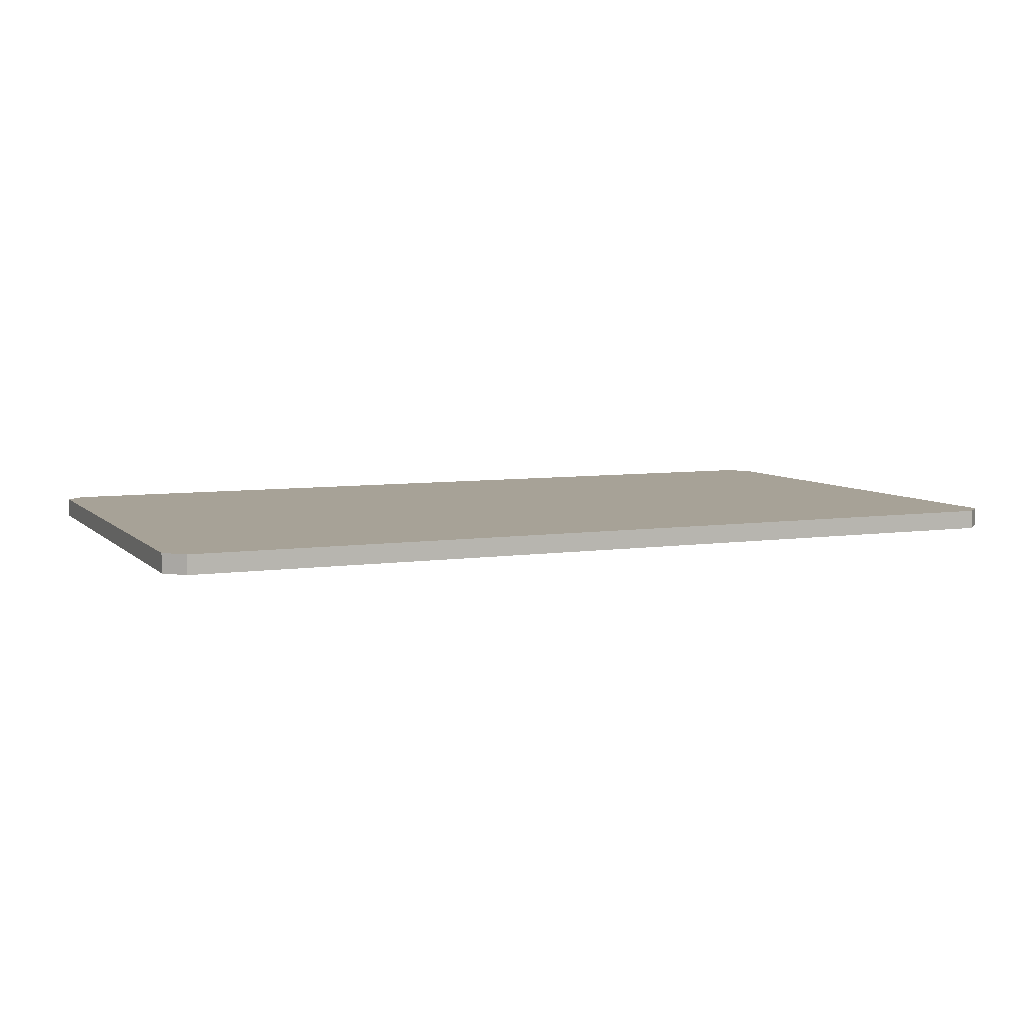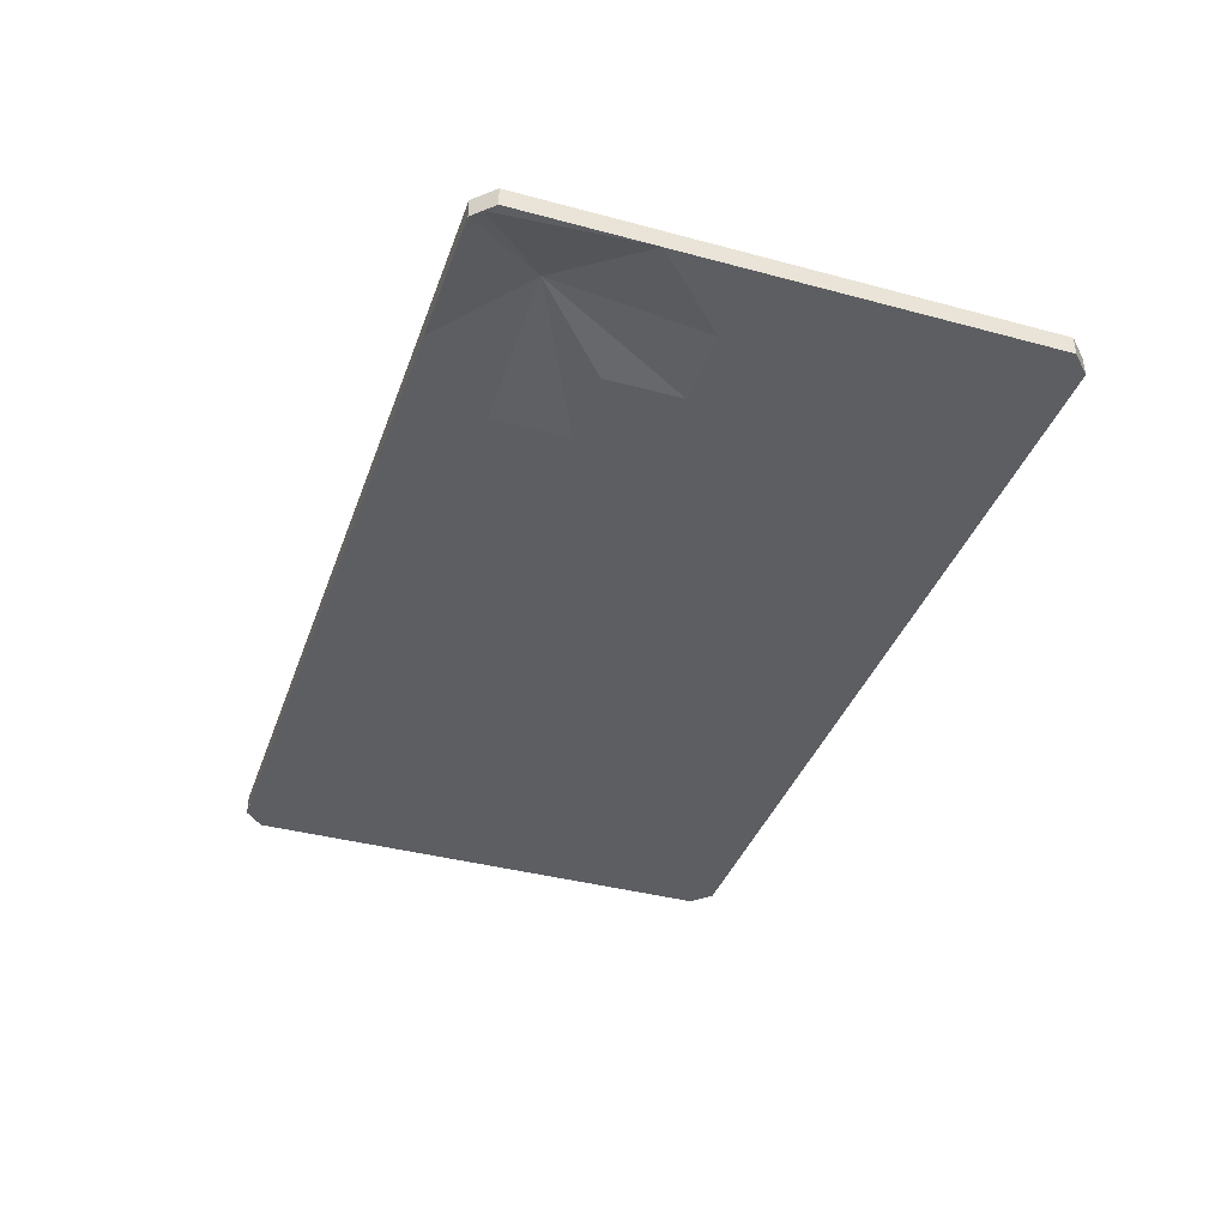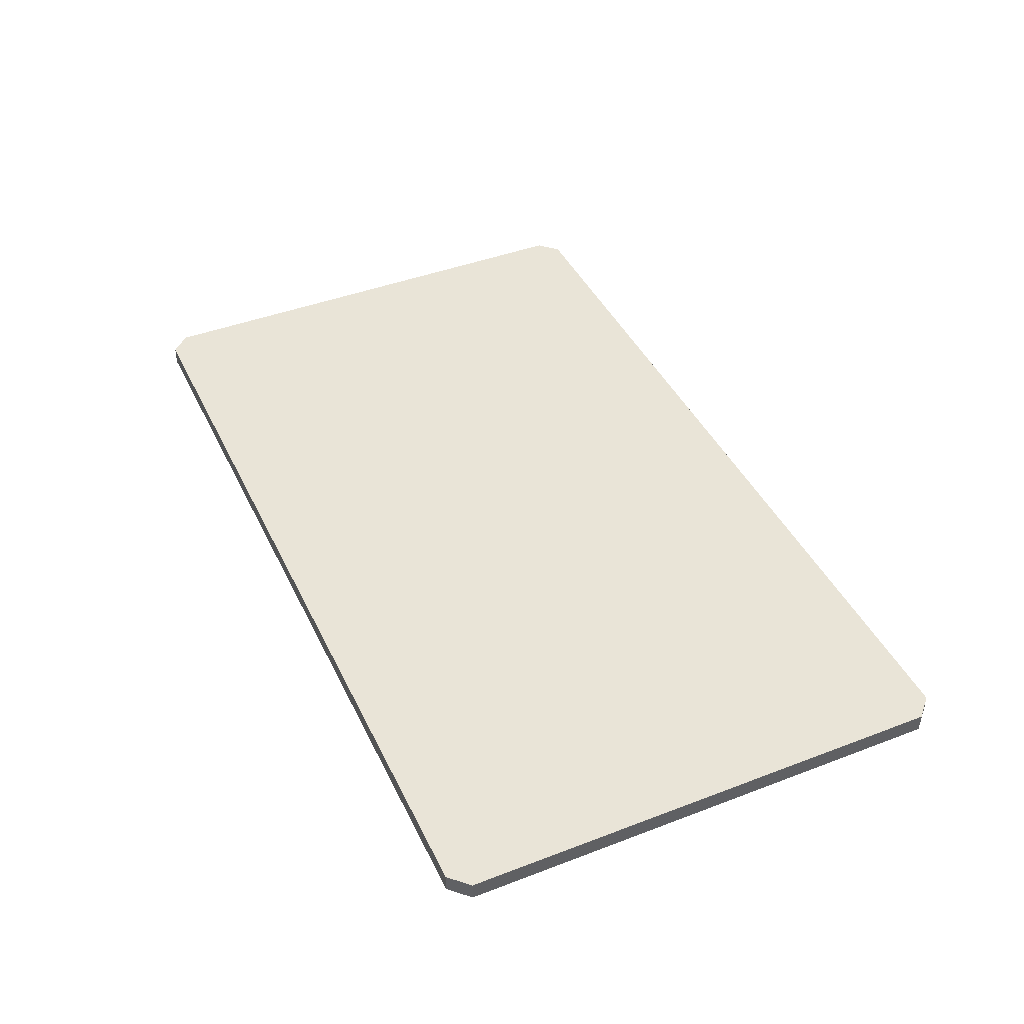
<metadata>
{"format":"obj","ext":"obj","renderer":"f3d","projection":"perspective","resolution":1024,"background":"white","views":[{"elev":6.6,"azim":156.6,"up":"+Z"},{"elev":-38.7,"azim":71.3,"up":"+Z"},{"elev":43.0,"azim":-114.4,"up":"+Z"}]}
</metadata>
<code>
o Default
v -11 0 3.553e-15
v -11 5 3.553e-15
v 1 5 3.553e-15
v 1 0 3.553e-15
v -10 -1 3.257e-15
v 0 0 0
v -10 0 3.553e-15
v 0 -1 2.961e-16
v -10 5 -5.797e-09
v 0.5 6 2.273e-06
v -10 6 5e-05
v 0.5 5 -2.635e-10
v -6 -1 -0.25
v -7 -1.293e-08 -0.25
v -6 -1.293e-08 -0.25
v -7 -1 -0.25
v -7 -1 -0.25
v -8 -1.293e-08 -0.25
v -7 -1.293e-08 -0.25
v -8 -1 -0.25
v -8 -1 -0.25
v -9 -1.293e-08 -0.25
v -8 -1.293e-08 -0.25
v -9.25 -1 -0.25
v -9.25 -1 -0.25
v -10 0.25 -0.25
v -9 -1.293e-08 -0.25
v -10 -1.293e-08 -0.25
v -8 -1.293e-08 -0.25
v -9 1 -0.25
v -8 1 -0.25
v -9 -1.293e-08 -0.25
v -7 1 -0.25
v -8 2.75 -0.25
v -7 2 -0.25
v -8 1 -0.25
v -8 1 -0.25
v -11 3 -0.25
v -8 2.75 -0.25
v -9 1 -0.25
v -9 1 -0.25
v -10 2 -0.25
v -9.25 1.75 -0.25
v -10 0.5 -0.25
v -10 -1.293e-08 -0.25
v -11 3 -0.25
v -10 2 -0.25
v -11 1 -0.25
v -7 5 -0.25
v -9 6 -0.2499
v -7 6 -0.2499
v -8.25 5.25 -0.25
v -7 4 -0.25
v -8.25 5.25 -0.25
v -7 5 -0.25
v -8 2.75 -0.25
v -6 1 -0.25
v -7 2 -0.25
v -6 2 -0.25
v -7 1 -0.25
v -6 2 -0.25
v -8 2.75 -0.25
v -6 3 -0.25
v -7 2 -0.25
v -6 3 -0.25
v -7 4 -0.25
v -6 4 -0.25
v -8 2.75 -0.25
v -6 4 -0.25
v -7 5 -0.25
v -6 5 -0.25
v -7 4 -0.25
v -6 5 -0.25
v -7 6 -0.2499
v -6 6 -0.2499
v -7 5 -0.25
v -1 3 -0.25
v -2 4 -0.25
v -1 4 -0.25
v -2 3 -0.25
v -1 4 -0.25
v -2 5 -0.25
v -1 5 -0.25
v -2 4 -0.25
v -1 5 -0.25
v -2 6 -0.2499
v -1 6 -0.2499
v -2 5 -0.25
v -2 5 -0.25
v -3 6 -0.2499
v -2 6 -0.2499
v -3 5 -0.25
v -3 5 -0.25
v -4 6 -0.2499
v -3 6 -0.2499
v -4 5 -0.25
v -4 5 -0.25
v -5 6 -0.2499
v -4 6 -0.2499
v -5 5 -0.25
v -5 5 -0.25
v -6 6 -0.2499
v -5 6 -0.2499
v -6 5 -0.25
v -5 4 -0.25
v -6 5 -0.25
v -5 5 -0.25
v -6 4 -0.25
v -5 3 -0.25
v -6 4 -0.25
v -5 4 -0.25
v -6 3 -0.25
v -5 2 -0.25
v -6 3 -0.25
v -5 3 -0.25
v -6 2 -0.25
v -5 1 -0.25
v -6 2 -0.25
v -5 2 -0.25
v -6 1 -0.25
v -5 -1.293e-08 -0.25
v -6 1 -0.25
v -5 1 -0.25
v -6 -1.293e-08 -0.25
v -5 -1 -0.25
v -6 -1.293e-08 -0.25
v -5 -1.293e-08 -0.25
v -6 -1 -0.25
v -4 -1 -0.25
v -5 -1.293e-08 -0.25
v -4 -1.293e-08 -0.25
v -5 -1 -0.25
v -3 -1 -0.25
v -4 -1.293e-08 -0.25
v -3 -1.293e-08 -0.25
v -4 -1 -0.25
v -3 -1.293e-08 -0.25
v -4 1 -0.25
v -3 1 -0.25
v -4 -1.293e-08 -0.25
v -2 2 -0.25
v -3 3 -0.25
v -2 3 -0.25
v -3 2 -0.25
v -2 -1 -0.25
v -3 -1.293e-08 -0.25
v -2 -1.293e-08 -0.25
v -3 -1 -0.25
v -2 -1.293e-08 -0.25
v -3 1 -0.25
v -2 1 -0.25
v -3 -1.293e-08 -0.25
v -2 1 -0.25
v -3 2 -0.25
v -2 2 -0.25
v -3 1 -0.25
v -3 1 -0.25
v -4 2 -0.25
v -3 2 -0.25
v -4 1 -0.25
v -3 2 -0.25
v -4 3 -0.25
v -3 3 -0.25
v -4 2 -0.25
v -3 3 -0.25
v -4 4 -0.25
v -3 4 -0.25
v -4 3 -0.25
v -4 -1.293e-08 -0.25
v -5 1 -0.25
v -4 1 -0.25
v -5 -1.293e-08 -0.25
v -4 1 -0.25
v -5 2 -0.25
v -4 2 -0.25
v -5 1 -0.25
v -4 2 -0.25
v -5 3 -0.25
v -4 3 -0.25
v -5 2 -0.25
v -4 3 -0.25
v -5 4 -0.25
v -4 4 -0.25
v -5 3 -0.25
v -4 4 -0.25
v -5 5 -0.25
v -4 5 -0.25
v -5 4 -0.25
v -3 4 -0.25
v -4 5 -0.25
v -3 5 -0.25
v -4 4 -0.25
v -2 4 -0.25
v -3 5 -0.25
v -2 5 -0.25
v -3 4 -0.25
v -2 3 -0.25
v -3 4 -0.25
v -2 4 -0.25
v -3 3 -0.25
v -1 2 -0.25
v -2 3 -0.25
v -1 3 -0.25
v -2 2 -0.25
v -1 0.75 -0.25
v -2 2 -0.25
v -1 2 -0.25
v -2 1 -0.25
v -1 -1 -0.25
v -2 -1.293e-08 -0.25
v 0 0 0
v -2 -1 -0.25
v 0 0 0
v -2 1 -0.25
v -1 1 -0.25
v -2 -1.293e-08 -0.25
v 0 0 0
v -1 2 -0.25
v 0 2 -0.25
v -1 1 -0.25
v 0 2 -0.25
v -1 3 -0.25
v 0 3 -0.25
v -1 2 -0.25
v 0 3 -0.25
v -1 4 -0.25
v 0 4 -0.25
v -1 3 -0.25
v 0 4 -0.25
v -1 5 -0.25
v 0 5 -0.25
v -1 4 -0.25
v 0 5 -0.25
v -1 6 -0.2499
v 0 6 -0.2499
v -1 5 -0.25
v 1 4 -0.25
v 0 6 -0.2499
v 1 5 -0.25
v 0 4 -0.25
v 1 3 -0.25
v 0 4 -0.25
v 1 4 -0.25
v 0 3 -0.25
v 1 2 -0.25
v 0 3 -0.25
v 1 3 -0.25
v 0 2 -0.25
v 1 1 -0.25
v 0 2 -0.25
v 1 2 -0.25
v 0 0 0
v 1 5 -0.25
v 0.75 6 -0.25
v 1 5.75 -0.25
v 0 6 -0.2499
v -9.25 -1 -0.25
v -10.88 -0.875 -0.25
v -10 -1.293e-08 -0.25
v -10.75 -1 -0.25
v 0.875 -0.875 -0.25
v 1 1 -0.25
v 1 -0.75 -0.25
v 0 0 0
v -8.25 5.25 -0.25
v -11 5 -0.25
v -11 5.75 -0.25
v -11 4 -0.25
v -8 2.75 -0.25
v -11 4 -0.25
v -8.25 5.25 -0.25
v -11 3 -0.25
v -8.25 5.25 -0.25
v -10.75 6 -0.25
v -9 6 -0.2499
v -11 5.75 -0.25
v 0.75 5 -1.318e-10
v 1 5.5 1.86e-15
v 0.75 5.5 5.681e-07
v 1 5 3.553e-15
v -10 -1.293e-08 -0.25
v -11 -0.75 -0.25
v -11 1 -0.25
v -10.88 -0.875 -0.25
v 0.75 5.75 8.523e-07
v 0.875 5.875 1.665e-16
v 0.75 6 1.136e-06
v 1 5.75 1.013e-15
v 1 5 3.553e-15
v 1 5.5 -0.25
v 1 5.5 1.86e-15
v 1 5 -0.25
v 0 6 5e-05
v 0.5 6 -0.25
v 0 6 -0.2499
v 0.5 6 2.273e-06
v 0.5 6 2.273e-06
v 0.75 6 -0.25
v 0.5 6 -0.25
v 0.75 6 1.136e-06
v 1 5.75 1.013e-15
v 0.875 5.875 -0.25
v 0.875 5.875 1.665e-16
v 1 5.75 -0.25
v 0.5 5 -2.635e-10
v 0.75 6 1.136e-06
v 0.5 6 2.273e-06
v 0.75 5 -1.318e-10
v 0 -1 -0.25
v 0.5 -1 1.251e-05
v 0 -1 2.961e-16
v 0.5 -1 -0.25
v 0.5 -1 -0.25
v 0.75 -1 6.253e-06
v 0.5 -1 1.251e-05
v 0.75 -1 -0.25
v 1 -0.75 3.719e-15
v 1 -0.5 -0.25
v 1 -0.5 3.719e-15
v 1 -0.75 -0.25
v 1 -0.5 3.719e-15
v 1 0 -0.25
v 1 0 3.553e-15
v 1 -0.5 -0.25
v 0.75 -0.5 1.813e-15
v 1 0 3.553e-15
v 0.75 0 3.553e-15
v 1 -0.5 3.719e-15
v 0 -1 2.961e-16
v 0.5 0 0
v 0 0 0
v 0.5 -1 1.251e-05
v 0.75 -0.75 9.437e-16
v 1 -0.5 3.719e-15
v 0.75 -0.5 1.813e-15
v 1 -0.75 3.719e-15
v 0.5 -1 1.251e-05
v 0.75 0 3.553e-15
v 0.5 0 0
v 0.75 -1 6.253e-06
v -10.88 -0.875 -0.25
v -11 -0.75 3.553e-15
v -11 -0.75 -0.25
v -10.88 -0.875 3.553e-15
v -10.75 -1 3.479e-15
v -10.5 -0.75 3.442e-15
v -10.75 -0.75 3.497e-15
v -10.5 -1 3.405e-15
v -10.75 -1 -0.25
v -10.5 -1 3.405e-15
v -10.75 -1 3.479e-15
v -10.5 -1 -0.25
v -10.5 -1 -0.25
v -10 -1 3.257e-15
v -10.5 -1 3.405e-15
v -10 -1 -0.25
v 0.75 5.5 5.681e-07
v 1 5.75 1.013e-15
v 0.75 5.75 8.523e-07
v 1 5.5 1.86e-15
v -10.88 -0.875 3.553e-15
v -10.75 -0.75 3.497e-15
v -11 -0.75 3.553e-15
v -10.75 -1 3.479e-15
v -11 -0.75 3.553e-15
v -10.5 -0.5 3.479e-15
v -11 -0.5 3.553e-15
v -10.5 -0.75 3.442e-15
v -11 -0.5 3.553e-15
v -10.5 0 3.553e-15
v -11 0 3.553e-15
v -10.5 -0.5 3.479e-15
v -7 -1.293e-08 -0.25
v -8 1 -0.25
v -7 1 -0.25
v -8 -1.293e-08 -0.25
v -10.5 -1 3.405e-15
v -10 0 3.553e-15
v -10.5 0 3.553e-15
v -10 -1 3.257e-15
v 0.75 -1 6.253e-06
v 1 -0.75 3.719e-15
v 0.75 -0.75 9.437e-16
v 0.875 -0.875 0
v -6 -1.293e-08 -0.25
v -7 1 -0.25
v -6 1 -0.25
v -7 -1.293e-08 -0.25
v -10.75 5 -1.449e-09
v -10 6 5e-05
v -10.75 6 1.25e-05
v -10 5 -5.797e-09
v -11 5 3.553e-15
v -10.75 5.75 9.372e-06
v -11 5.75 -4.348e-09
v -10.75 5 -1.449e-09
v -11 5.75 -0.25
v -10.88 5.875 3.553e-15
v -10.88 5.875 -0.25
v -11 5.75 -4.348e-09
v -11 5.75 -4.348e-09
v -10.75 6 1.25e-05
v -10.88 5.875 3.553e-15
v -10.75 5.75 9.372e-06
v 0.75 6 1.136e-06
v 0.875 5.875 -0.25
v 0.75 6 -0.25
v 0.875 5.875 1.665e-16
v -1 6 5e-05
v 0 6 -0.2499
v -1 6 -0.2499
v 0 6 5e-05
v -2 6 5e-05
v -1 6 -0.2499
v -2 6 -0.2499
v -1 6 5e-05
v -3 6 5e-05
v -2 6 -0.2499
v -3 6 -0.2499
v -2 6 5e-05
v -4 6 5e-05
v -3 6 -0.2499
v -4 6 -0.2499
v -3 6 5e-05
v -5 6 5e-05
v -4 6 -0.2499
v -5 6 -0.2499
v -4 6 5e-05
v -6 6 5e-05
v -5 6 -0.2499
v -6 6 -0.2499
v -5 6 5e-05
v -7 6 5e-05
v -6 6 -0.2499
v -7 6 -0.2499
v -6 6 5e-05
v -8 6 5e-05
v -7 6 -0.2499
v -8 6 -0.2499
v -7 6 5e-05
v -9 6 5e-05
v -8 6 -0.2499
v -9 6 -0.2499
v -8 6 5e-05
v -10 6 5e-05
v -9 6 -0.2499
v -10 6 -0.2499
v -9 6 5e-05
v -10.88 5.875 3.553e-15
v -10.75 6 -0.25
v -10.88 5.875 -0.25
v -10.75 6 1.25e-05
v -10.88 -0.875 -0.25
v -10.75 -1 3.479e-15
v -10.88 -0.875 3.553e-15
v -10.75 -1 -0.25
v -10 -1 -0.25
v -9 -1 2.5e-05
v -10 -1 3.257e-15
v -9 -1 -0.25
v -9 -1 -0.25
v -8 -1 2.5e-05
v -9 -1 2.5e-05
v -8 -1 -0.25
v -8 -1 -0.25
v -7 -1 2.5e-05
v -8 -1 2.5e-05
v -7 -1 -0.25
v -7 -1 -0.25
v -6 -1 2.5e-05
v -7 -1 2.5e-05
v -6 -1 -0.25
v -6 -1 -0.25
v -5 -1 2.5e-05
v -6 -1 2.5e-05
v -5 -1 -0.25
v -5 -1 -0.25
v -4 -1 2.5e-05
v -5 -1 2.5e-05
v -4 -1 -0.25
v -4 -1 -0.25
v -3 -1 2.5e-05
v -4 -1 2.5e-05
v -3 -1 -0.25
v -3 -1 -0.25
v -2 -1 2.5e-05
v -3 -1 2.5e-05
v -2 -1 -0.25
v -2 -1 -0.25
v -1 -1 2.5e-05
v -2 -1 2.5e-05
v -1 -1 -0.25
v -1 -1 -0.25
v 0 -1 2.961e-16
v -1 -1 2.5e-05
v 0 -1 -0.25
v 0.75 -1 -0.25
v 0.875 -0.875 0
v 0.75 -1 6.253e-06
v 0.875 -0.875 -0.25
v 1 5.5 1.86e-15
v 1 5.75 -0.25
v 1 5.75 1.013e-15
v 1 5.5 -0.25
v 1 4 3.719e-15
v 1 5 -0.25
v 1 5 3.553e-15
v 1 4 -0.25
v 1 3 3.719e-15
v 1 4 -0.25
v 1 4 3.719e-15
v 1 3 -0.25
v 1 2 3.719e-15
v 1 3 -0.25
v 1 3 3.719e-15
v 1 2 -0.25
v 1 1 3.719e-15
v 1 2 -0.25
v 1 2 3.719e-15
v 1 1 -0.25
v 1 0 3.553e-15
v 1 1 -0.25
v 1 1 3.719e-15
v 1 0 -0.25
v 0.875 -0.875 0
v 1 -0.75 -0.25
v 1 -0.75 3.719e-15
v 0.875 -0.875 -0.25
v -11 5 -0.25
v -11 5.75 -4.348e-09
v -11 5.75 -0.25
v -11 5 3.553e-15
v -11 4 -0.25
v -11 5 3.553e-15
v -11 5 -0.25
v -11 4 3.553e-15
v -11 3 -0.25
v -11 4 3.553e-15
v -11 4 -0.25
v -11 3 3.553e-15
v -11 2 -0.25
v -11 3 3.553e-15
v -11 3 -0.25
v -11 2 3.553e-15
v -11 1 -0.25
v -11 2 3.553e-15
v -11 2 -0.25
v -11 1 3.553e-15
v -11 0 -0.25
v -11 1 3.553e-15
v -11 1 -0.25
v -11 0 3.553e-15
v -11 -0.75 -0.25
v -11 0 3.553e-15
v -11 0 -0.25
v -11 -0.75 3.553e-15
v -10.75 6 1.25e-05
v -10 6 -0.2499
v -10.75 6 -0.25
v -10 6 5e-05
v -9 -1.293e-08 -0.25
v -10 0.5 -0.25
v -9 1 -0.25
v -10 0.25 -0.25
v 0.75 -1 -0.25
v 0 0 0
v 0.875 -0.875 -0.25
v -1 -1 -0.25
g PixelNerdID
f 1 3 2
f 1 4 3
f 5 6 7
f 5 8 6
f 9 10 11
f 9 12 10
f 13 14 15
f 13 16 14
f 17 18 19
f 17 20 18
f 21 22 23
f 21 24 22
f 25 26 27
f 25 28 26
f 29 30 31
f 29 32 30
f 33 34 35
f 33 36 34
f 37 38 39
f 37 40 38
f 41 42 43
f 41 44 42
f 45 46 47
f 45 48 46
f 49 50 51
f 49 52 50
f 53 54 55
f 53 56 54
f 57 58 59
f 57 60 58
f 61 62 63
f 61 64 62
f 65 66 67
f 65 68 66
f 69 70 71
f 69 72 70
f 73 74 75
f 73 76 74
f 77 78 79
f 77 80 78
f 81 82 83
f 81 84 82
f 85 86 87
f 85 88 86
f 89 90 91
f 89 92 90
f 93 94 95
f 93 96 94
f 97 98 99
f 97 100 98
f 101 102 103
f 101 104 102
f 105 106 107
f 105 108 106
f 109 110 111
f 109 112 110
f 113 114 115
f 113 116 114
f 117 118 119
f 117 120 118
f 121 122 123
f 121 124 122
f 125 126 127
f 125 128 126
f 129 130 131
f 129 132 130
f 133 134 135
f 133 136 134
f 137 138 139
f 137 140 138
f 141 142 143
f 141 144 142
f 145 146 147
f 145 148 146
f 149 150 151
f 149 152 150
f 153 154 155
f 153 156 154
f 157 158 159
f 157 160 158
f 161 162 163
f 161 164 162
f 165 166 167
f 165 168 166
f 169 170 171
f 169 172 170
f 173 174 175
f 173 176 174
f 177 178 179
f 177 180 178
f 181 182 183
f 181 184 182
f 185 186 187
f 185 188 186
f 189 190 191
f 189 192 190
f 193 194 195
f 193 196 194
f 197 198 199
f 197 200 198
f 201 202 203
f 201 204 202
f 205 206 207
f 205 208 206
f 209 210 211
f 209 212 210
f 213 214 215
f 213 216 214
f 217 218 219
f 217 220 218
f 221 222 223
f 221 224 222
f 225 226 227
f 225 228 226
f 229 230 231
f 229 232 230
f 233 234 235
f 233 236 234
f 237 238 239
f 237 240 238
f 241 242 243
f 241 244 242
f 245 246 247
f 245 248 246
f 249 250 251
f 249 252 250
f 253 254 255
f 253 256 254
f 257 258 259
f 257 260 258
f 261 262 263
f 261 264 262
f 265 266 267
f 265 268 266
f 269 270 271
f 269 272 270
f 273 274 275
f 273 276 274
f 277 278 279
f 277 280 278
f 281 282 283
f 281 284 282
f 285 286 287
f 285 288 286
f 289 290 291
f 289 292 290
f 293 294 295
f 293 296 294
f 297 298 299
f 297 300 298
f 301 302 303
f 301 304 302
f 305 306 307
f 305 308 306
f 309 310 311
f 309 312 310
f 313 314 315
f 313 316 314
f 317 318 319
f 317 320 318
f 321 322 323
f 321 324 322
f 325 326 327
f 325 328 326
f 329 330 331
f 329 332 330
f 333 334 335
f 333 336 334
f 337 338 339
f 337 340 338
f 341 342 343
f 341 344 342
f 345 346 347
f 345 348 346
f 349 350 351
f 349 352 350
f 353 354 355
f 353 356 354
f 357 358 359
f 357 360 358
f 361 362 363
f 361 364 362
f 365 366 367
f 365 368 366
f 369 370 371
f 369 372 370
f 373 374 375
f 373 376 374
f 377 378 379
f 377 380 378
f 381 382 383
f 381 384 382
f 385 386 387
f 385 388 386
f 389 390 391
f 389 392 390
f 393 394 395
f 393 396 394
f 397 398 399
f 397 400 398
f 401 402 403
f 401 404 402
f 405 406 407
f 405 408 406
f 409 410 411
f 409 412 410
f 413 414 415
f 413 416 414
f 417 418 419
f 417 420 418
f 421 422 423
f 421 424 422
f 425 426 427
f 425 428 426
f 429 430 431
f 429 432 430
f 433 434 435
f 433 436 434
f 437 438 439
f 437 440 438
f 441 442 443
f 441 444 442
f 445 446 447
f 445 448 446
f 449 450 451
f 449 452 450
f 453 454 455
f 453 456 454
f 457 458 459
f 457 460 458
f 461 462 463
f 461 464 462
f 465 466 467
f 465 468 466
f 469 470 471
f 469 472 470
f 473 474 475
f 473 476 474
f 477 478 479
f 477 480 478
f 481 482 483
f 481 484 482
f 485 486 487
f 485 488 486
f 489 490 491
f 489 492 490
f 493 494 495
f 493 496 494
f 497 498 499
f 497 500 498
f 501 502 503
f 501 504 502
f 505 506 507
f 505 508 506
f 509 510 511
f 509 512 510
f 513 514 515
f 513 516 514
f 517 518 519
f 517 520 518
f 521 522 523
f 521 524 522
f 525 526 527
f 525 528 526
f 529 530 531
f 529 532 530
f 533 534 535
f 533 536 534
f 537 538 539
f 537 540 538
f 541 542 543
f 541 544 542
f 545 546 547
f 545 548 546
f 549 550 551
f 549 552 550
f 553 554 555
f 553 556 554
f 557 558 559
f 557 560 558
f 561 562 563
f 561 564 562
f 565 566 567
f 565 568 566

</code>
